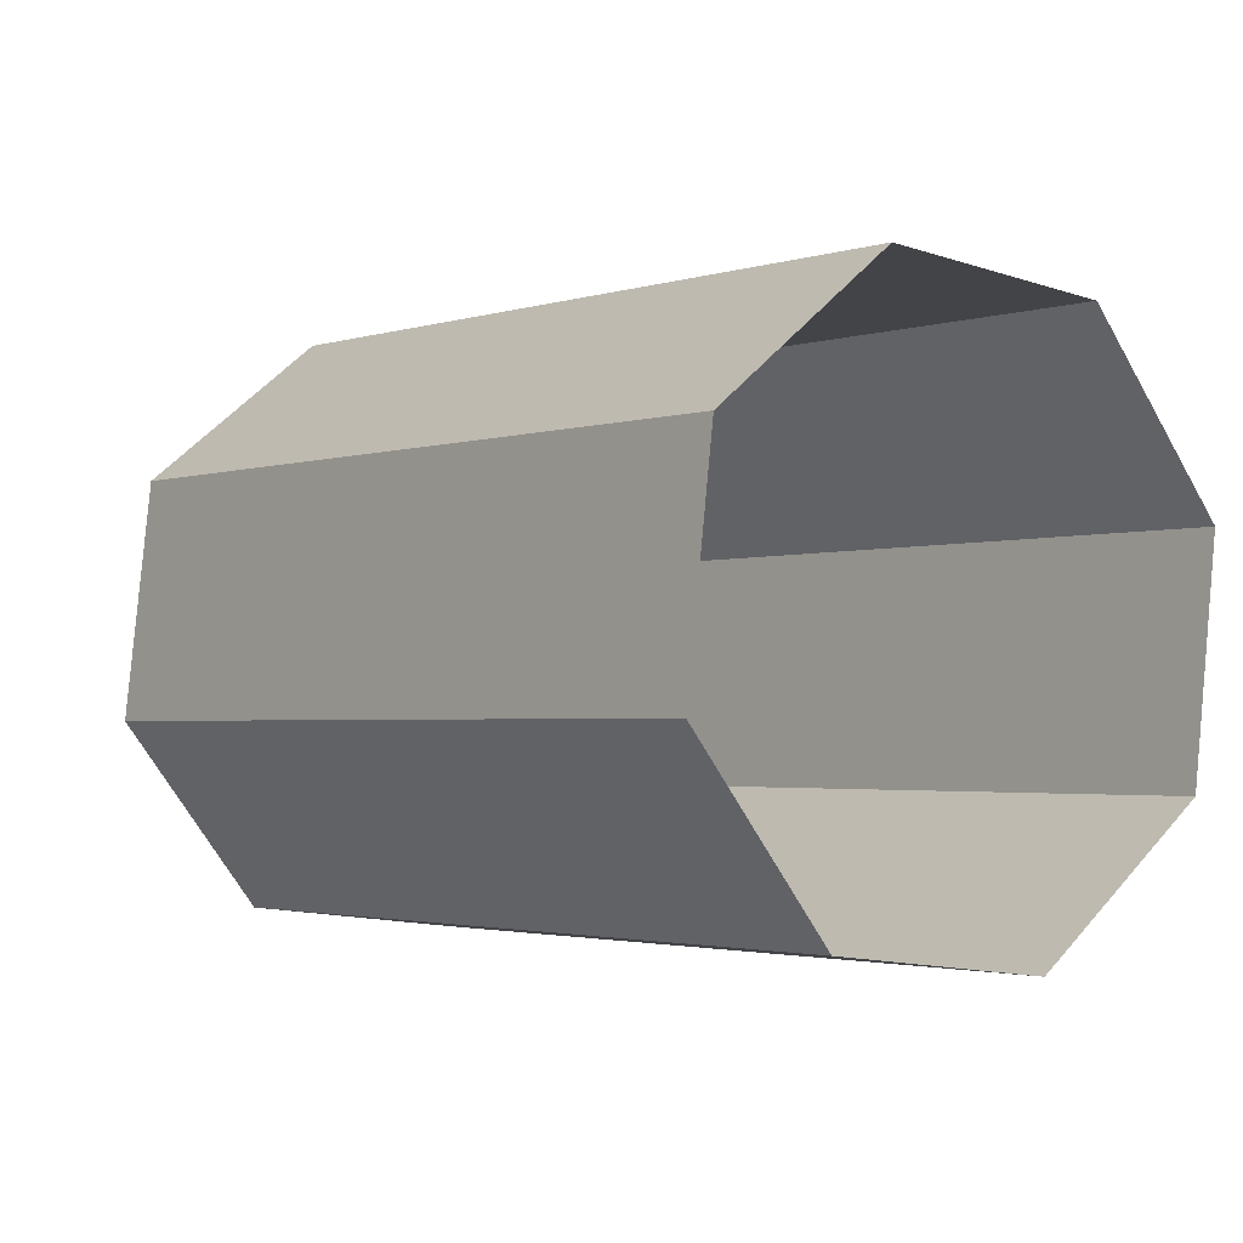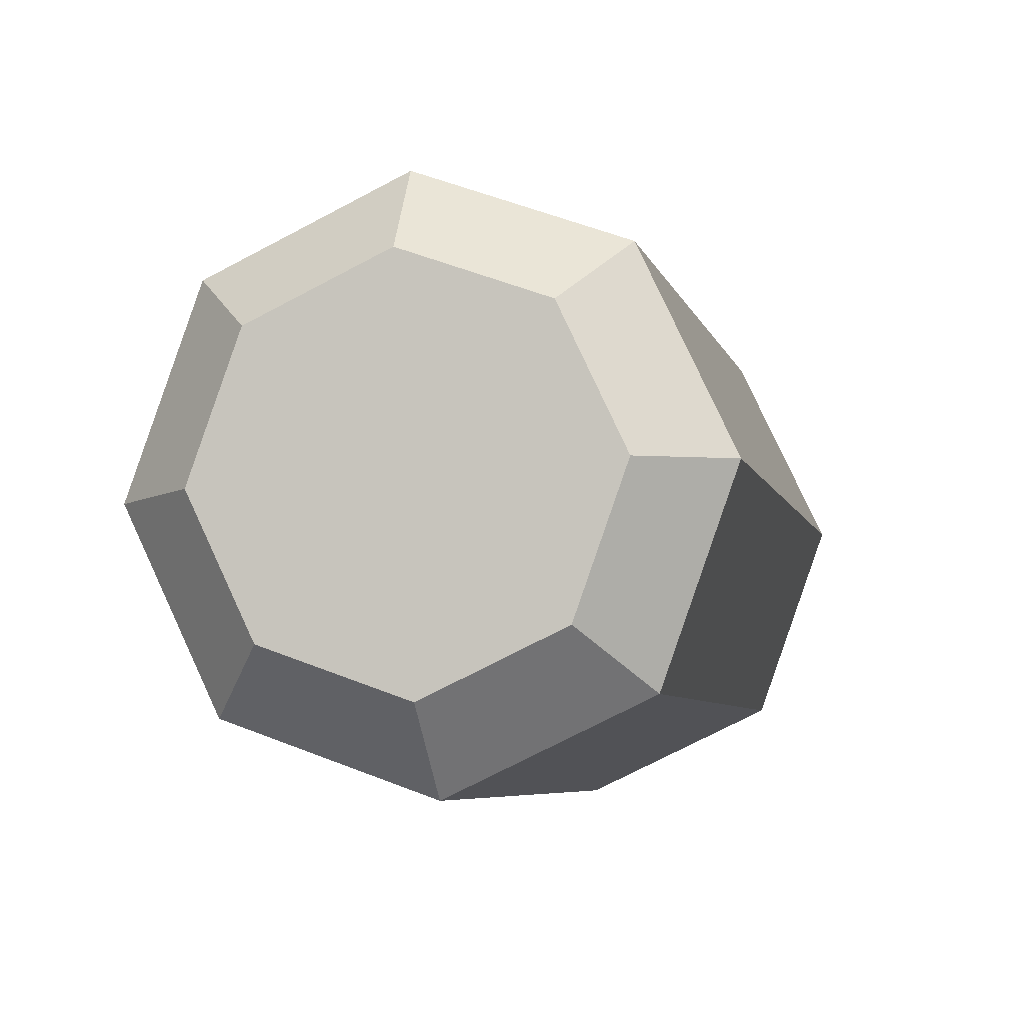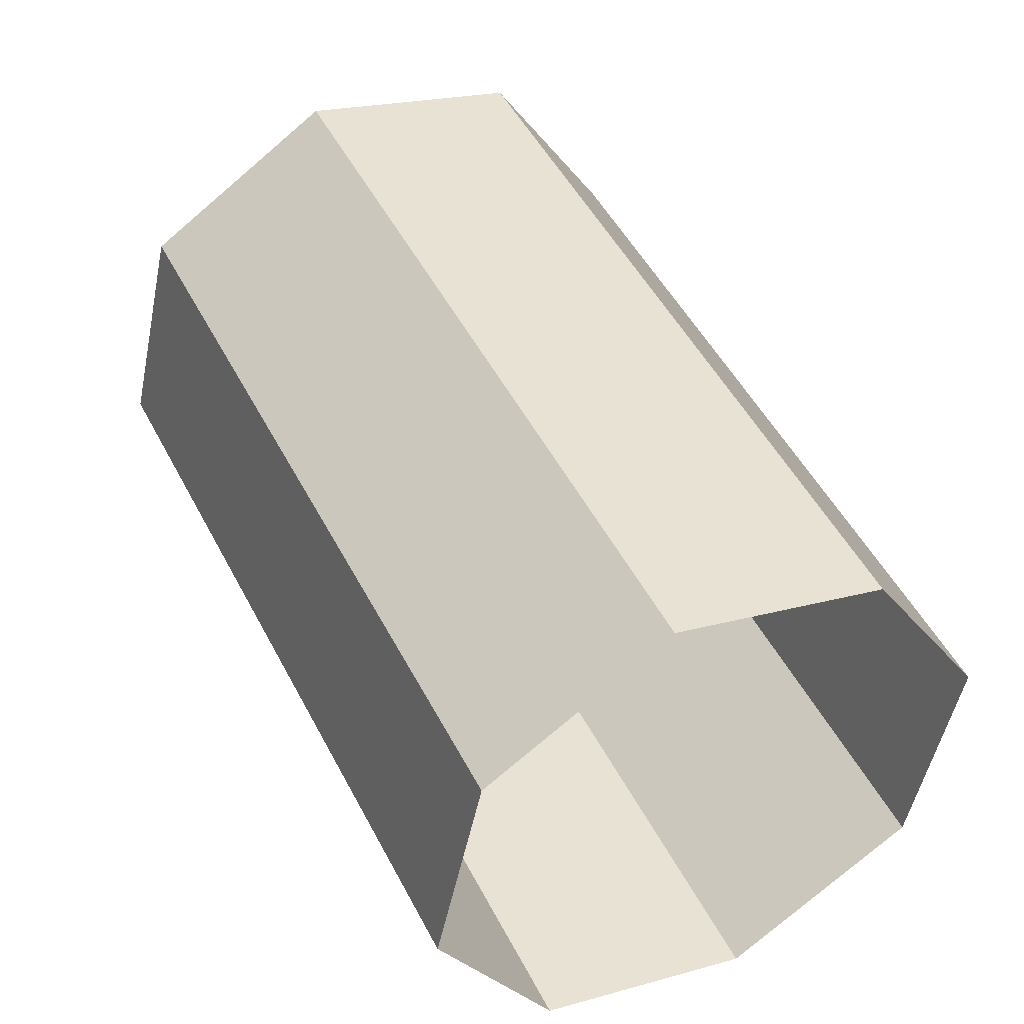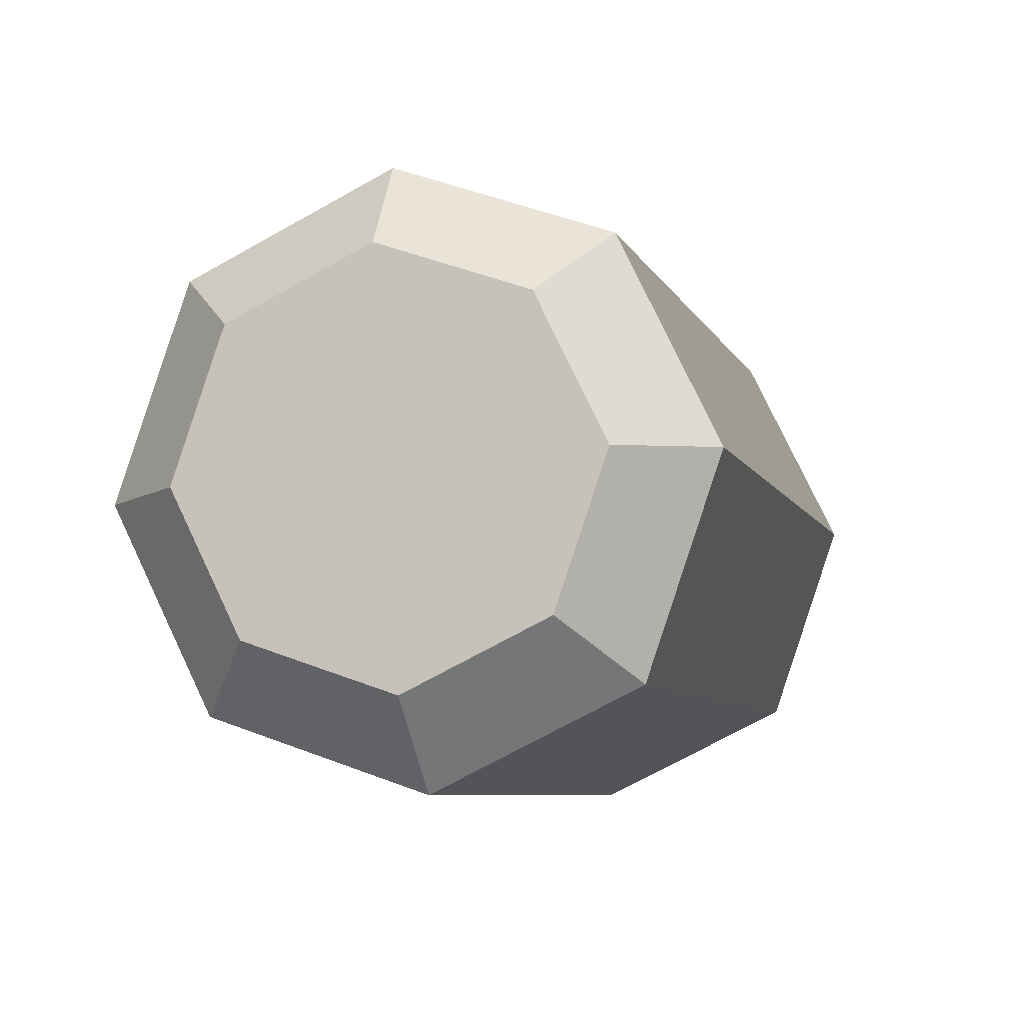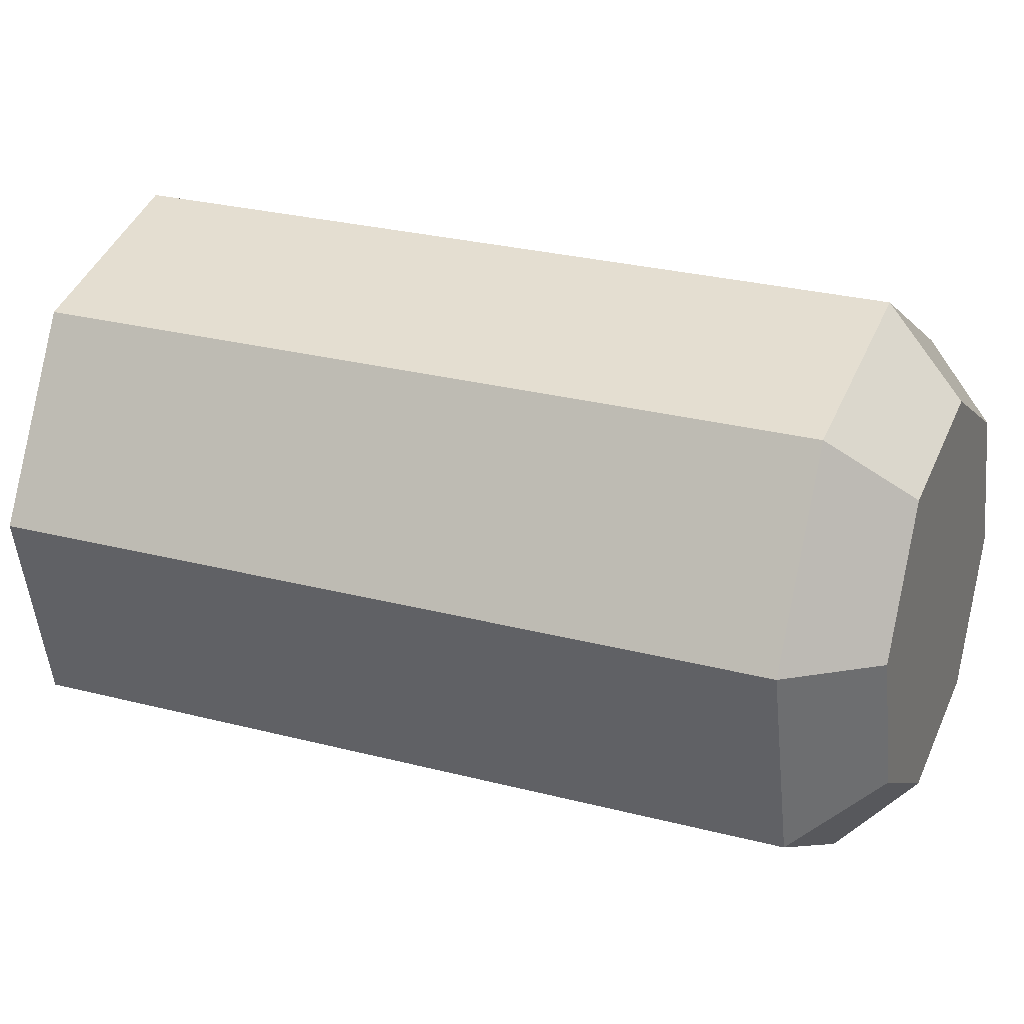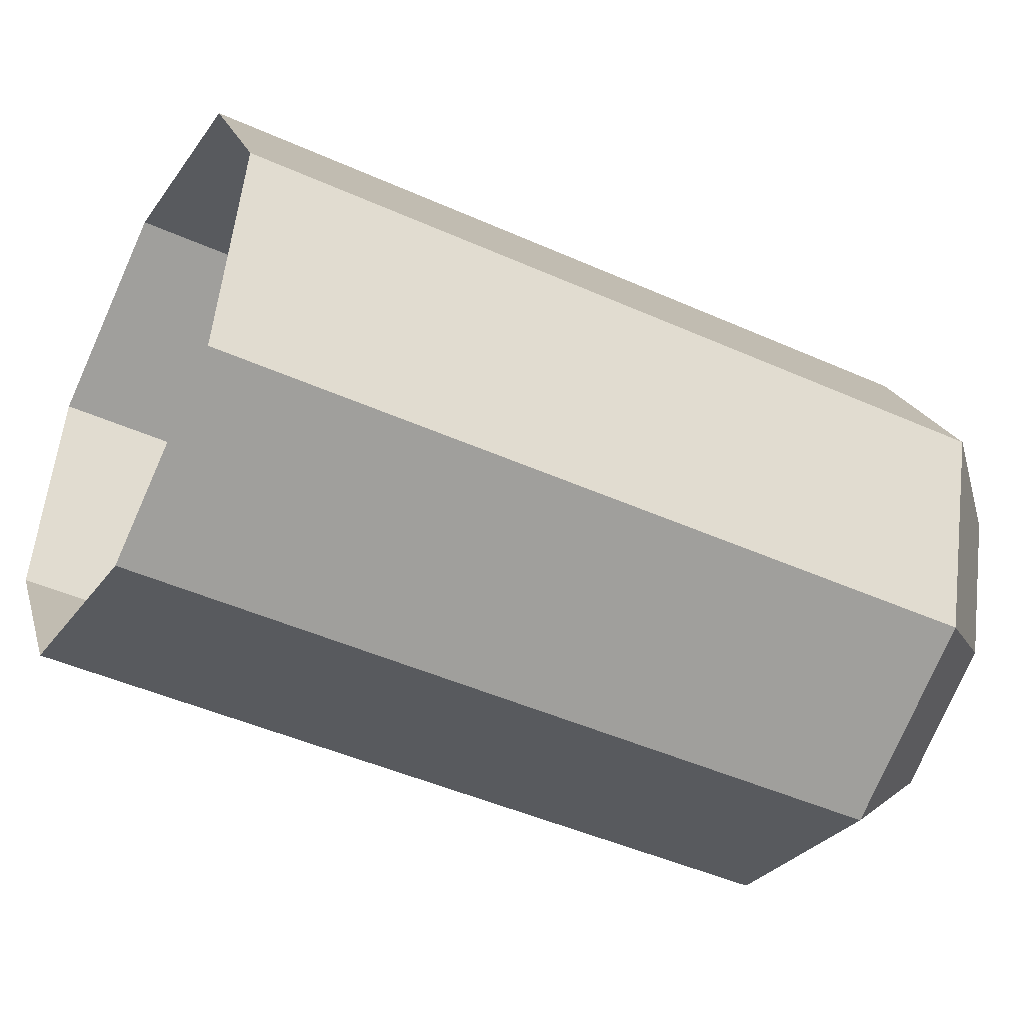
<metadata>
{"format":"obj","ext":"obj","renderer":"f3d","projection":"perspective","resolution":1024,"background":"white","views":[{"elev":21.3,"azim":-43.6,"up":"+Z"},{"elev":-24.0,"azim":-170.9,"up":"+Z"},{"elev":66.9,"azim":-30.4,"up":"+Z"},{"elev":-24.9,"azim":-168.7,"up":"+Z"},{"elev":-27.9,"azim":100.4,"up":"+Z"},{"elev":-2.4,"azim":65.1,"up":"+Z"}]}
</metadata>
<code>
g collisionMesh_sideWalls_52
v -26.12 -0.5892 -26.9
v -25.79 -0.1189 -26.72
v -26.09 0.126 -26.03
v -26.56 -0.2393 -25.91
v -25.79 -0.1189 -26.72
v -26.12 -0.5892 -26.9
v -25.08 -0.7798 -27.29
v -25.06 -0.2524 -27
v -25.06 -0.2524 -27
v -25.08 -0.7798 -27.29
v -24.04 -0.6997 -26.86
v -24.33 -0.1962 -26.7
v -24.33 -0.1962 -26.7
v -24.04 -0.6997 -26.86
v -23.6 -0.3956 -25.86
v -24.02 0.01659 -25.99
v -24.02 0.01659 -25.99
v -23.6 -0.3956 -25.86
v -24.04 -0.04582 -24.87
v -24.33 0.2615 -25.3
v -24.33 0.2615 -25.3
v -24.04 -0.04582 -24.87
v -25.08 0.1449 -24.48
v -25.06 0.3949 -25.03
v -25.06 0.3949 -25.03
v -25.08 0.1449 -24.48
v -26.12 0.06469 -24.91
v -25.79 0.3388 -25.33
v -25.79 0.3388 -25.33
v -26.12 0.06469 -24.91
v -26.56 -0.2393 -25.91
v -26.09 0.126 -26.03
v -26.35 -4.515 -25.6
v -25.31 -4.706 -26
v -25.08 -0.7798 -27.29
v -26.12 -0.5892 -26.9
v -25.31 -4.706 -26
v -24.27 -4.626 -25.57
v -24.04 -0.6997 -26.86
v -25.08 -0.7798 -27.29
v -24.27 -4.626 -25.57
v -23.83 -4.322 -24.57
v -23.6 -0.3956 -25.86
v -24.04 -0.6997 -26.86
v -23.83 -4.322 -24.57
v -24.27 -3.972 -23.58
v -24.04 -0.04582 -24.87
v -23.6 -0.3956 -25.86
v -24.27 -3.972 -23.58
v -25.31 -3.781 -23.19
v -25.08 0.1449 -24.48
v -24.04 -0.04582 -24.87
v -25.31 -3.781 -23.19
v -26.35 -3.861 -23.62
v -26.12 0.06469 -24.91
v -25.08 0.1449 -24.48
v -26.35 -3.861 -23.62
v -26.79 -4.165 -24.62
v -26.56 -0.2393 -25.91
v -26.12 0.06469 -24.91
v -26.79 -4.165 -24.62
v -26.35 -4.515 -25.6
v -26.12 -0.5892 -26.9
v -26.56 -0.2393 -25.91
v -25.79 0.3388 -25.33
v -26.09 0.126 -26.03
v -25.06 0.07129 -26.01
v -25.06 0.3949 -25.03
v -25.79 -0.1189 -26.72
v -24.33 0.2615 -25.3
v -25.06 -0.2524 -27
v -24.02 0.01659 -25.99
v -24.33 -0.1962 -26.7
g collisionMesh_sideWalls_52_0
f 3 2 1
f 4 3 1
f 7 6 5
f 8 7 5
f 11 10 9
f 12 11 9
f 15 14 13
f 16 15 13
f 19 18 17
f 20 19 17
f 23 22 21
f 24 23 21
f 27 26 25
f 28 27 25
f 31 30 29
f 32 31 29
f 35 34 33
f 36 35 33
f 39 38 37
f 40 39 37
f 43 42 41
f 44 43 41
f 47 46 45
f 48 47 45
f 51 50 49
f 52 51 49
f 55 54 53
f 56 55 53
f 59 58 57
f 60 59 57
f 63 62 61
f 64 63 61
f 67 66 65
f 67 65 68
f 67 69 66
f 67 68 70
f 67 71 69
f 67 70 72
f 67 73 71
f 67 72 73

</code>
